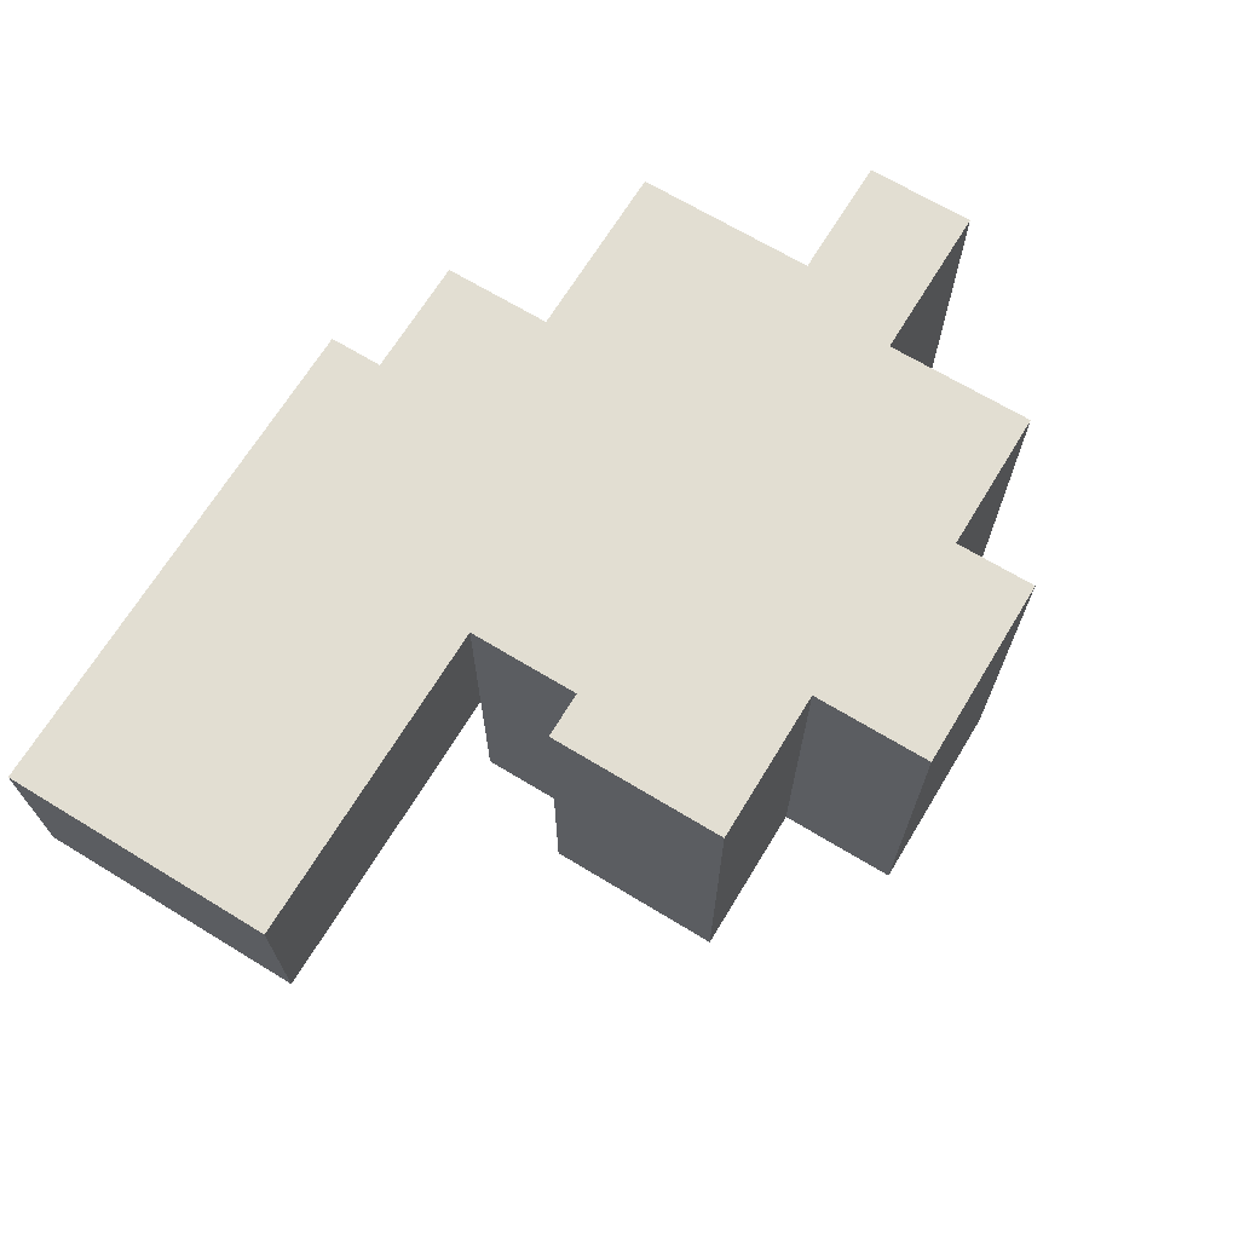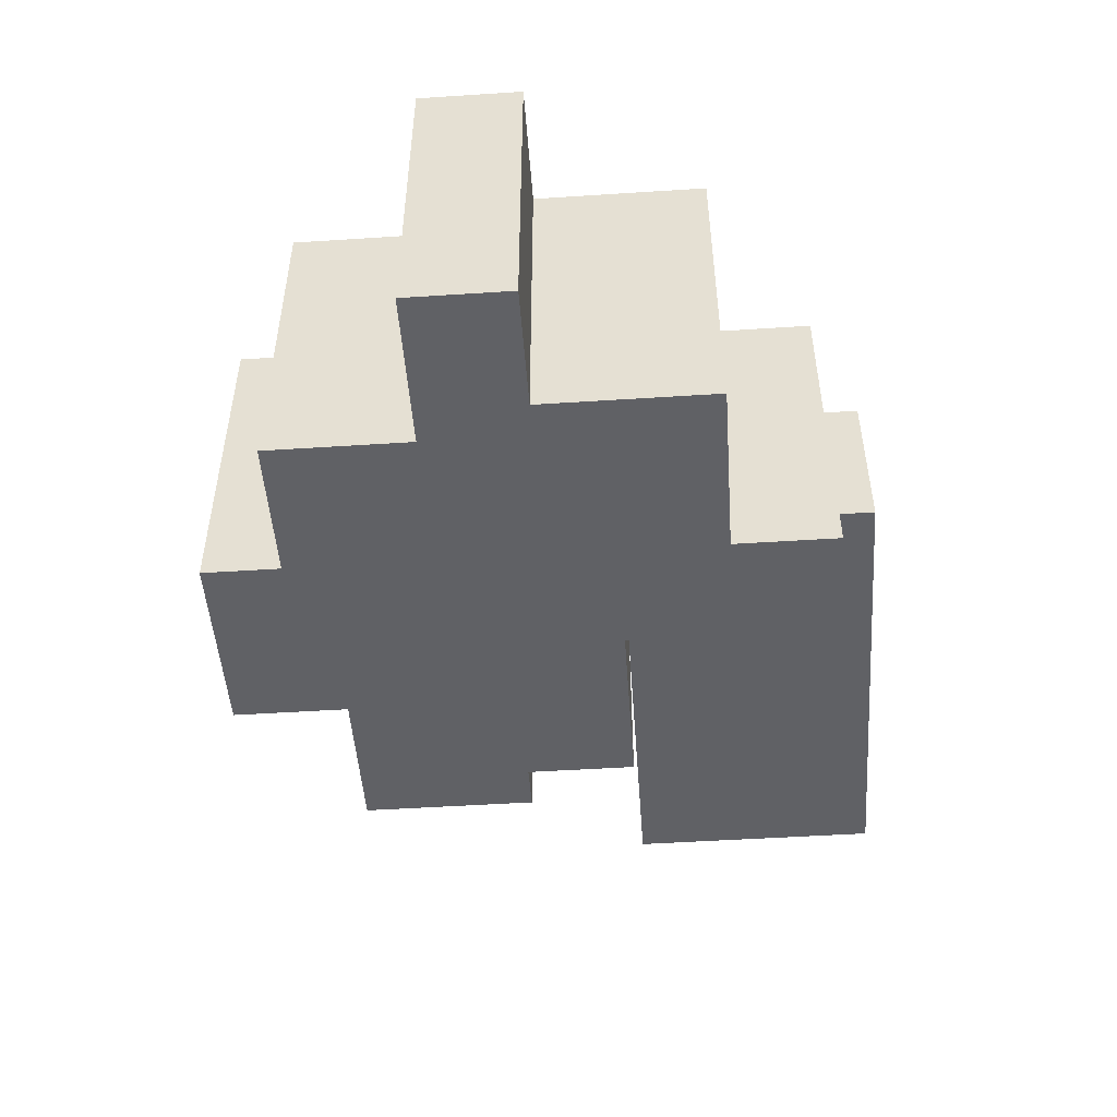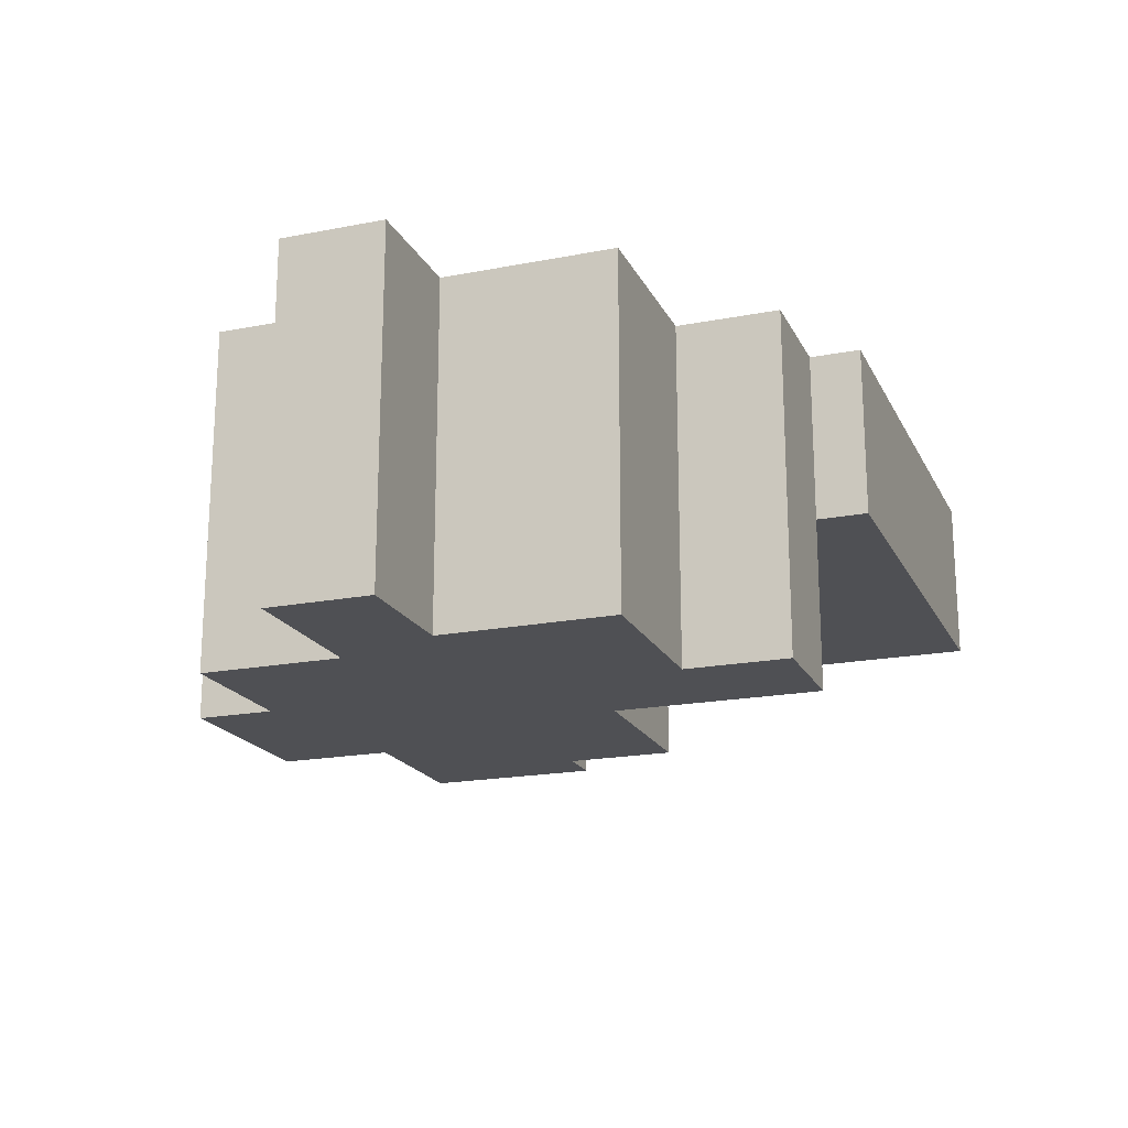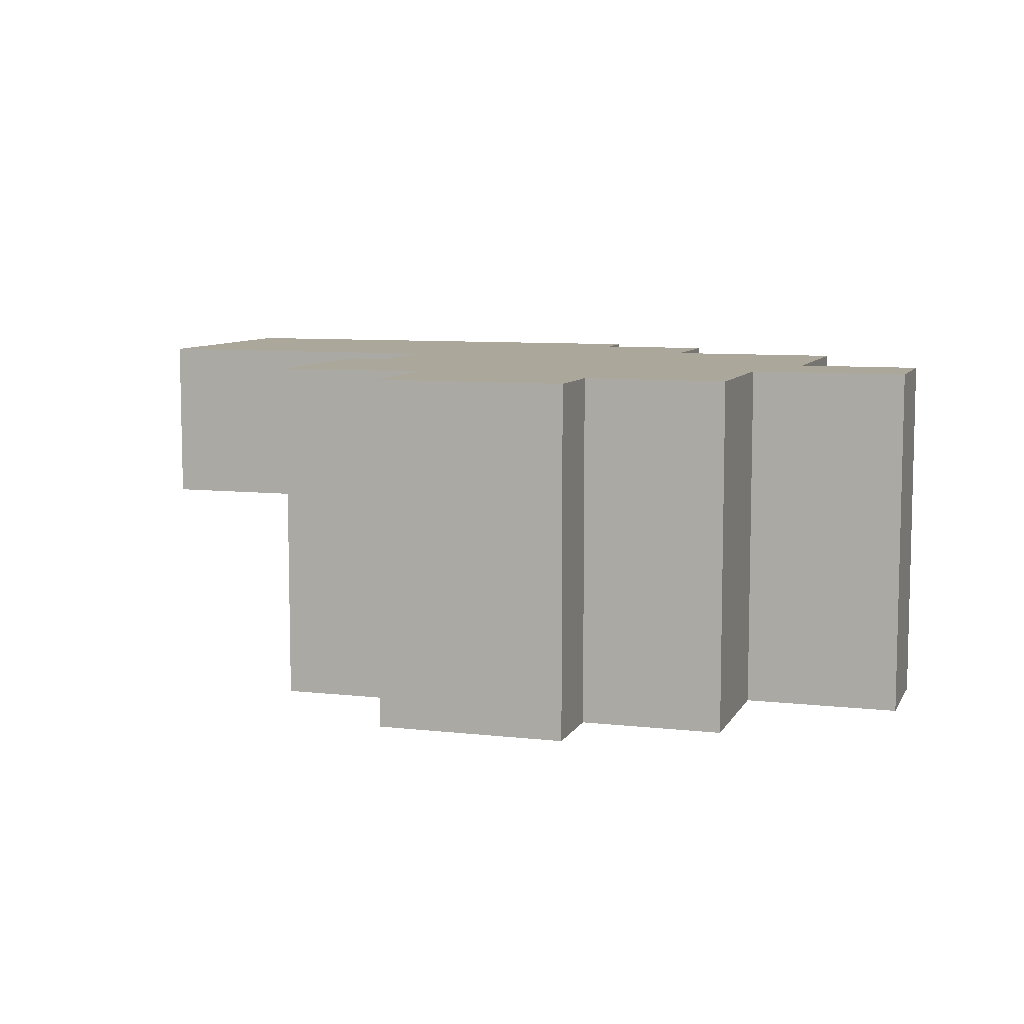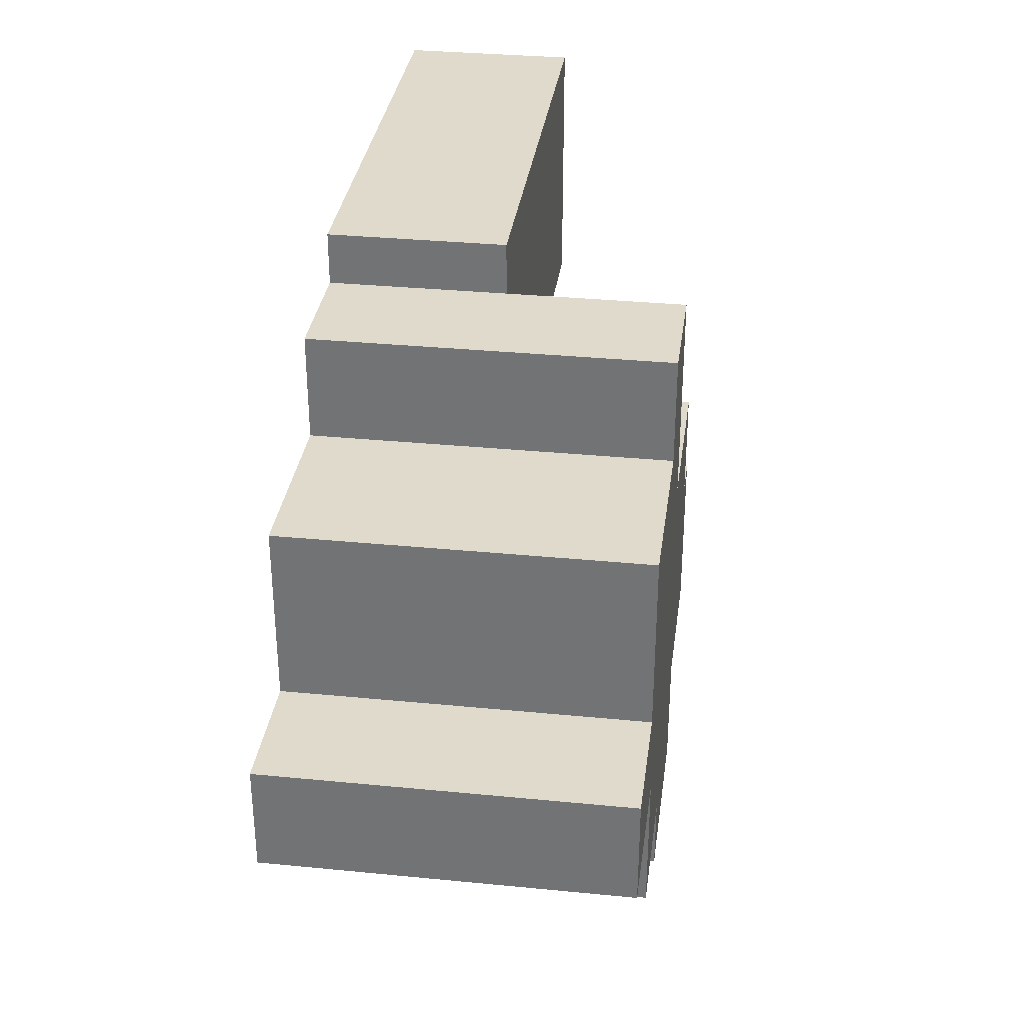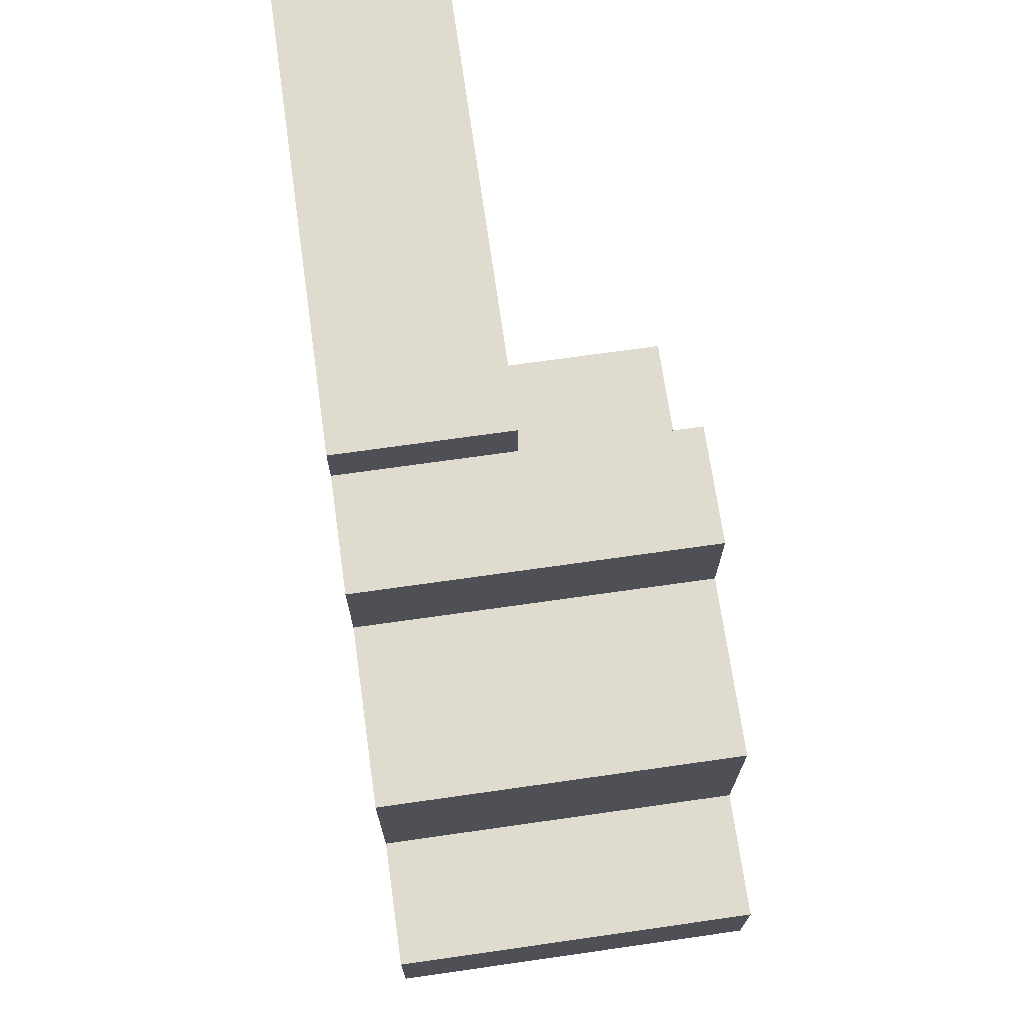
<metadata>
{"format":"obj","ext":"obj","renderer":"f3d","projection":"perspective","resolution":1024,"background":"white","views":[{"elev":68.0,"azim":-58.7,"up":"+Z"},{"elev":-49.4,"azim":94.1,"up":"+Z"},{"elev":-19.2,"azim":110.1,"up":"+Z"},{"elev":8.1,"azim":17.6,"up":"+Z"},{"elev":33.1,"azim":97.7,"up":"+Y"},{"elev":70.4,"azim":81.9,"up":"+Y"}]}
</metadata>
<code>
v -7.171 6.842 3
v -7.171 11.35 3
v 1.268 6.842 3
v 1.268 11.35 3
f 2 4 3 1
v 1.268 6.842 3
v 1.268 6.842 6
v -7.171 6.842 3
v -7.171 6.842 6
f 6 8 7 5
v 1.268 11.35 3
v 1.268 11.35 6
v 1.268 6.842 3
v 1.268 6.842 6
f 10 12 11 9
v -7.171 11.35 3
v -7.171 11.35 6
v 1.268 11.35 3
v 1.268 11.35 6
f 14 16 15 13
v -7.171 6.842 3
v -7.171 6.842 6
v -7.171 11.35 3
v -7.171 11.35 6
f 18 20 19 17
v -7.171 6.842 6
v -7.171 11.35 6
v 1.268 6.842 6
v 1.268 11.35 6
f 22 21 23 24
v -2.56 1.995 0
v -2.56 4.971 0
v -1.779 4.971 0
v -1.779 6.842 0
v 1.268 6.842 0
v 1.268 10.46 0
v 3.26 10.46 0
v 3.26 8.65 0
v 6.271 8.65 0
v 6.271 5.642 0
v 8.351 5.642 0
v 8.351 3.832 0
v 5.686 3.832 0
v 5.686 1.347 0
v 3.26 1.347 0
v 3.26 0 0
v 8.125e-07 0 0
v 8.125e-07 1.995 0
f 29 39 42 42
f 29 30 31 32
f 27 28 29 29
f 27 25 26 26
f 29 42 27 27
f 41 42 39 40
f 27 42 25 25
f 34 32 33 33
f 34 35 36 37
f 29 34 37 37
f 39 37 38 38
f 39 29 37 37
f 34 29 32 32
v -2.56 4.971 0
v -2.56 4.971 6
v -2.56 1.995 0
v -2.56 1.995 6
f 44 43 45 46
v -1.779 4.971 0
v -1.779 4.971 6
v -2.56 4.971 0
v -2.56 4.971 6
f 48 47 49 50
v -1.779 6.842 0
v -1.779 6.842 6
v -1.779 4.971 0
v -1.779 4.971 6
f 52 51 53 54
v 1.268 6.842 0
v 1.268 6.842 6
v -1.779 6.842 0
v -1.779 6.842 6
f 56 55 57 58
v 1.268 10.46 0
v 1.268 10.46 6
v 1.268 6.842 0
v 1.268 6.842 6
f 60 59 61 62
v 3.26 10.46 0
v 3.26 10.46 6
v 1.268 10.46 0
v 1.268 10.46 6
f 64 63 65 66
v 3.26 8.65 0
v 3.26 8.65 6
v 3.26 10.46 0
v 3.26 10.46 6
f 68 67 69 70
v 6.271 8.65 0
v 6.271 8.65 6
v 3.26 8.65 0
v 3.26 8.65 6
f 72 71 73 74
v 6.271 5.642 0
v 6.271 5.642 6
v 6.271 8.65 0
v 6.271 8.65 6
f 76 75 77 78
v 8.351 5.642 0
v 8.351 5.642 6
v 6.271 5.642 0
v 6.271 5.642 6
f 80 79 81 82
v 8.351 3.832 0
v 8.351 3.832 6
v 8.351 5.642 0
v 8.351 5.642 6
f 84 83 85 86
v 5.686 3.832 0
v 5.686 3.832 6
v 8.351 3.832 0
v 8.351 3.832 6
f 88 87 89 90
v 5.686 1.347 0
v 5.686 1.347 6
v 5.686 3.832 0
v 5.686 3.832 6
f 92 91 93 94
v 3.26 1.347 0
v 3.26 1.347 6
v 5.686 1.347 0
v 5.686 1.347 6
f 96 95 97 98
v 3.26 0 0
v 3.26 0 6
v 3.26 1.347 0
v 3.26 1.347 6
f 100 99 101 102
v 8.125e-07 0 0
v 8.125e-07 0 6
v 3.26 0 0
v 3.26 0 6
f 104 103 105 106
v 8.125e-07 1.995 0
v 8.125e-07 1.995 6
v 8.125e-07 0 0
v 8.125e-07 0 6
f 108 107 109 110
v -2.56 1.995 0
v -2.56 1.995 6
v 8.125e-07 1.995 0
v 8.125e-07 1.995 6
f 112 111 113 114
v -2.56 1.995 6
v -2.56 4.971 6
v -1.779 4.971 6
v -1.779 6.842 6
v 1.268 6.842 6
v 1.268 10.46 6
v 3.26 10.46 6
v 3.26 8.65 6
v 6.271 8.65 6
v 6.271 5.642 6
v 8.351 5.642 6
v 8.351 3.832 6
v 5.686 3.832 6
v 5.686 1.347 6
v 3.26 1.347 6
v 3.26 0 6
v 8.125e-07 0 6
v 8.125e-07 1.995 6
f 119 132 129 129
f 119 122 121 120
f 117 119 118 118
f 117 116 115 115
f 119 117 132 132
f 131 130 129 132
f 117 115 132 132
f 124 123 122 122
f 124 127 126 125
f 119 127 124 124
f 129 128 127 127
f 129 127 119 119
f 124 122 119 119

</code>
